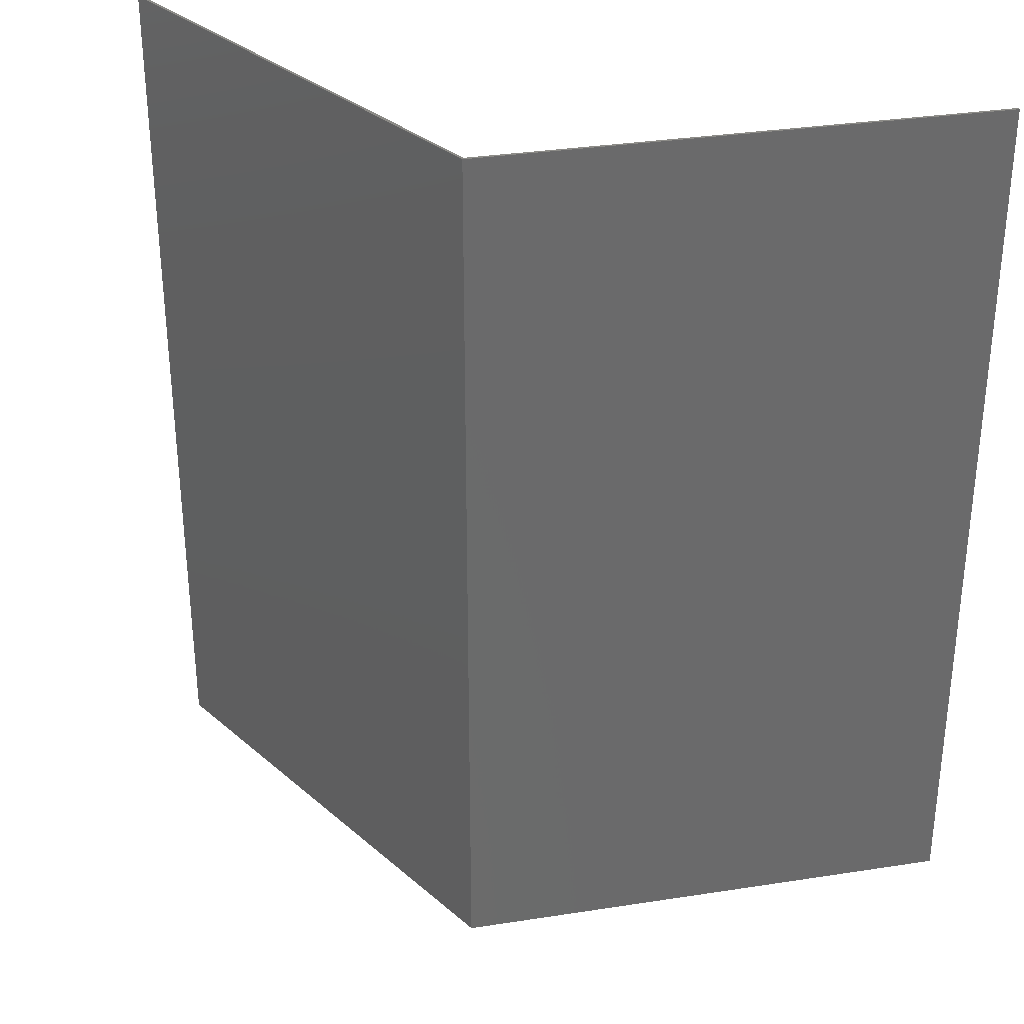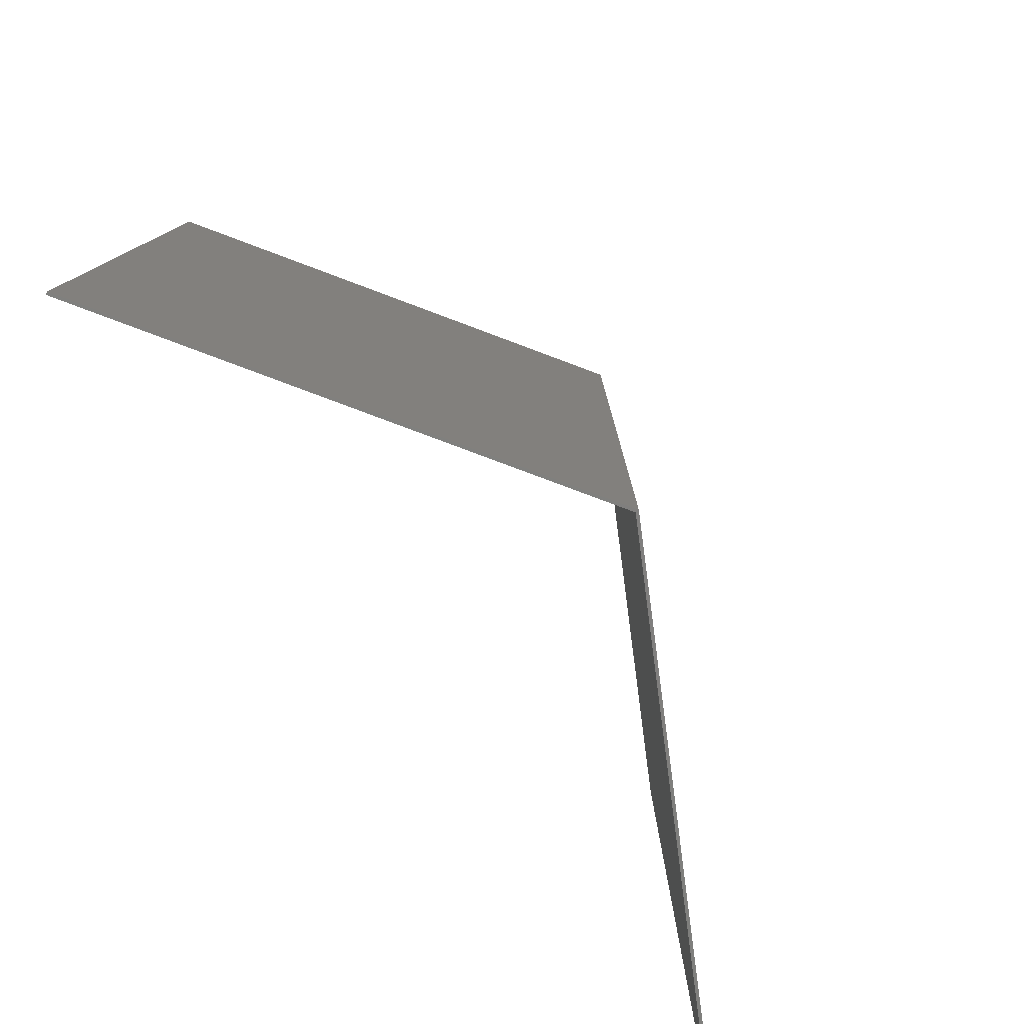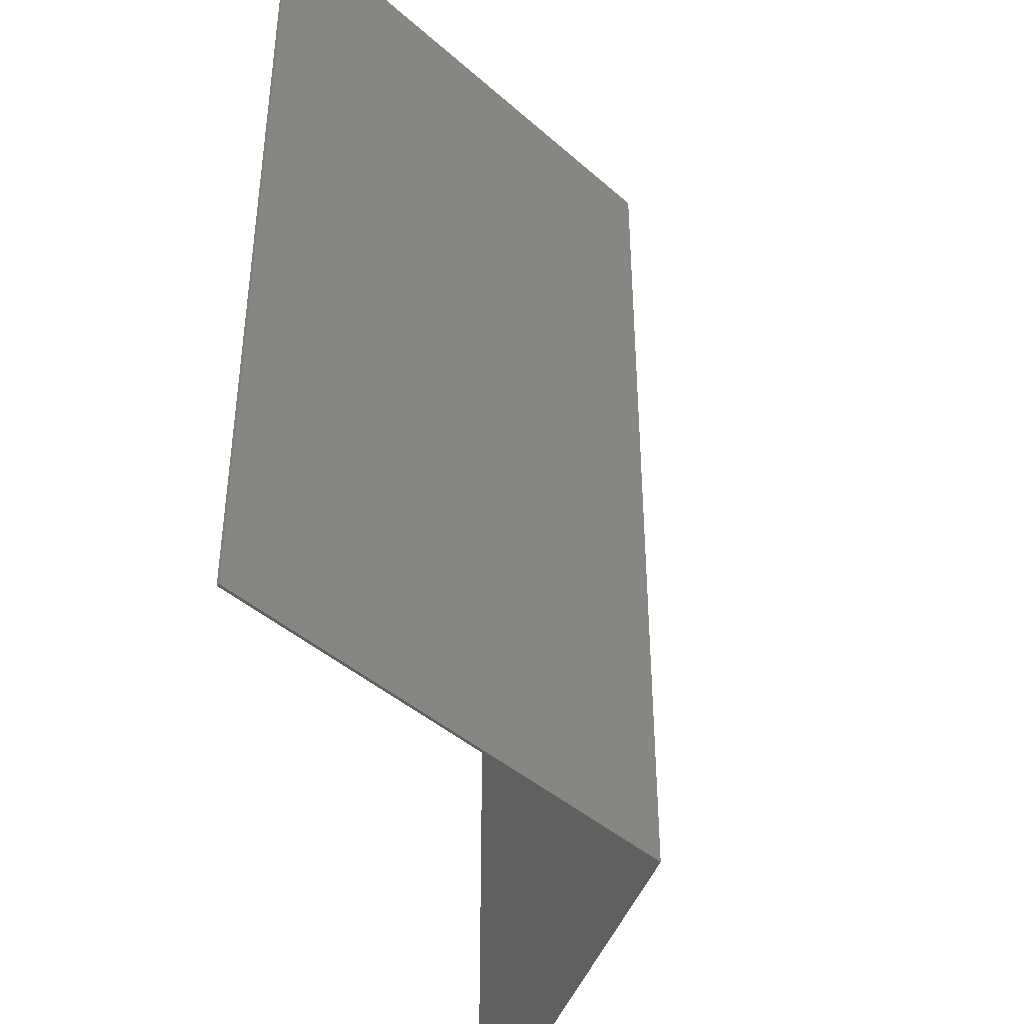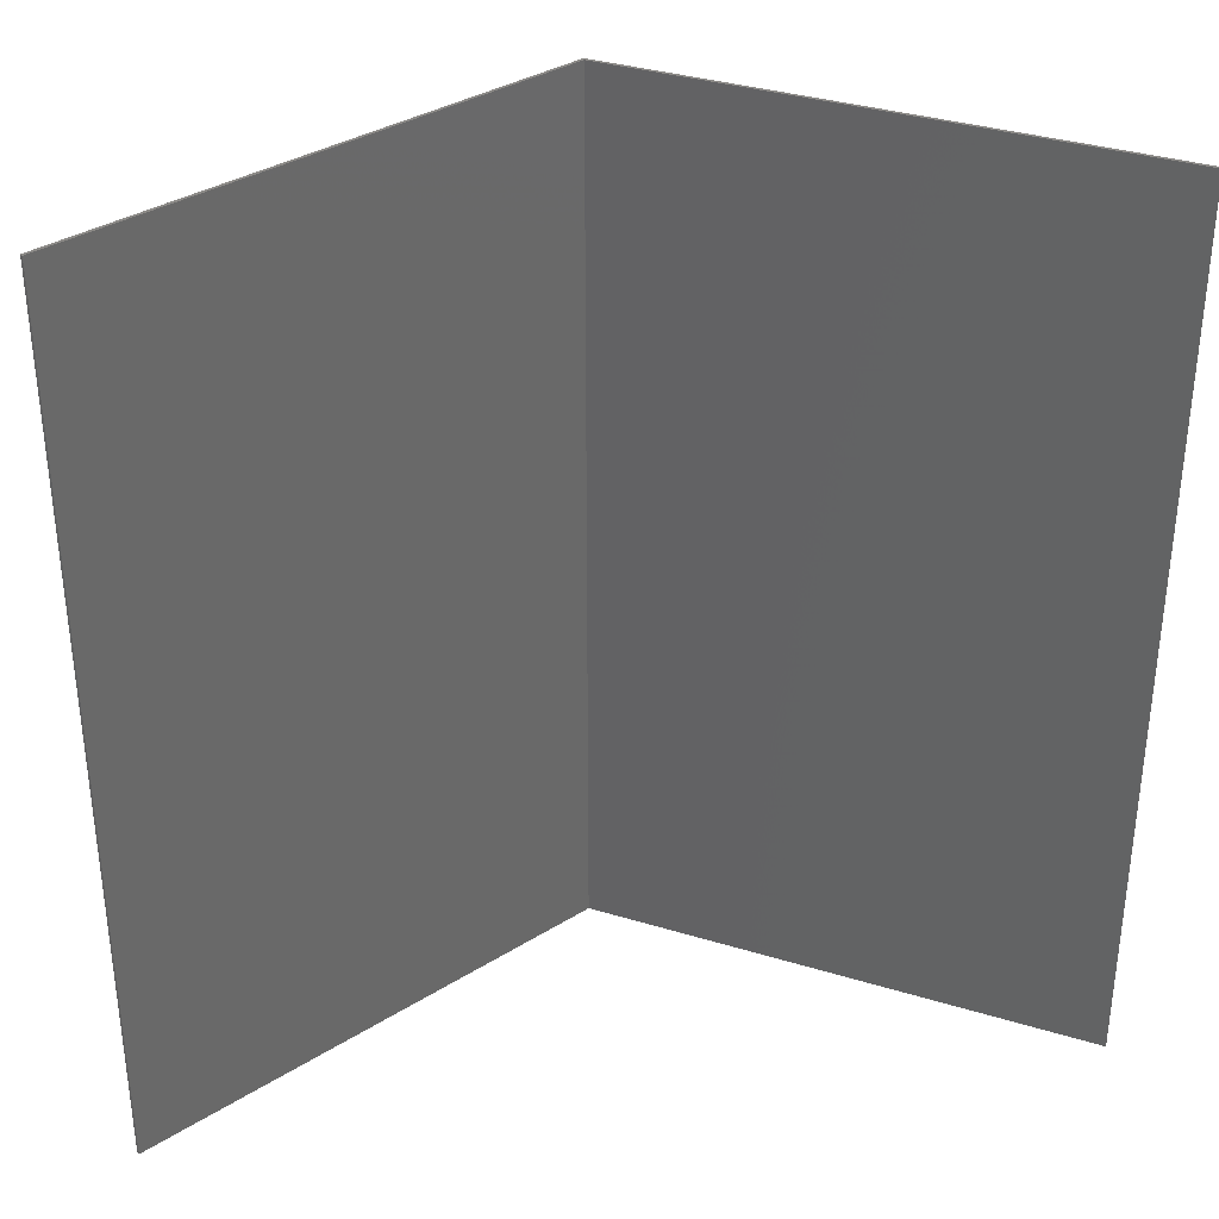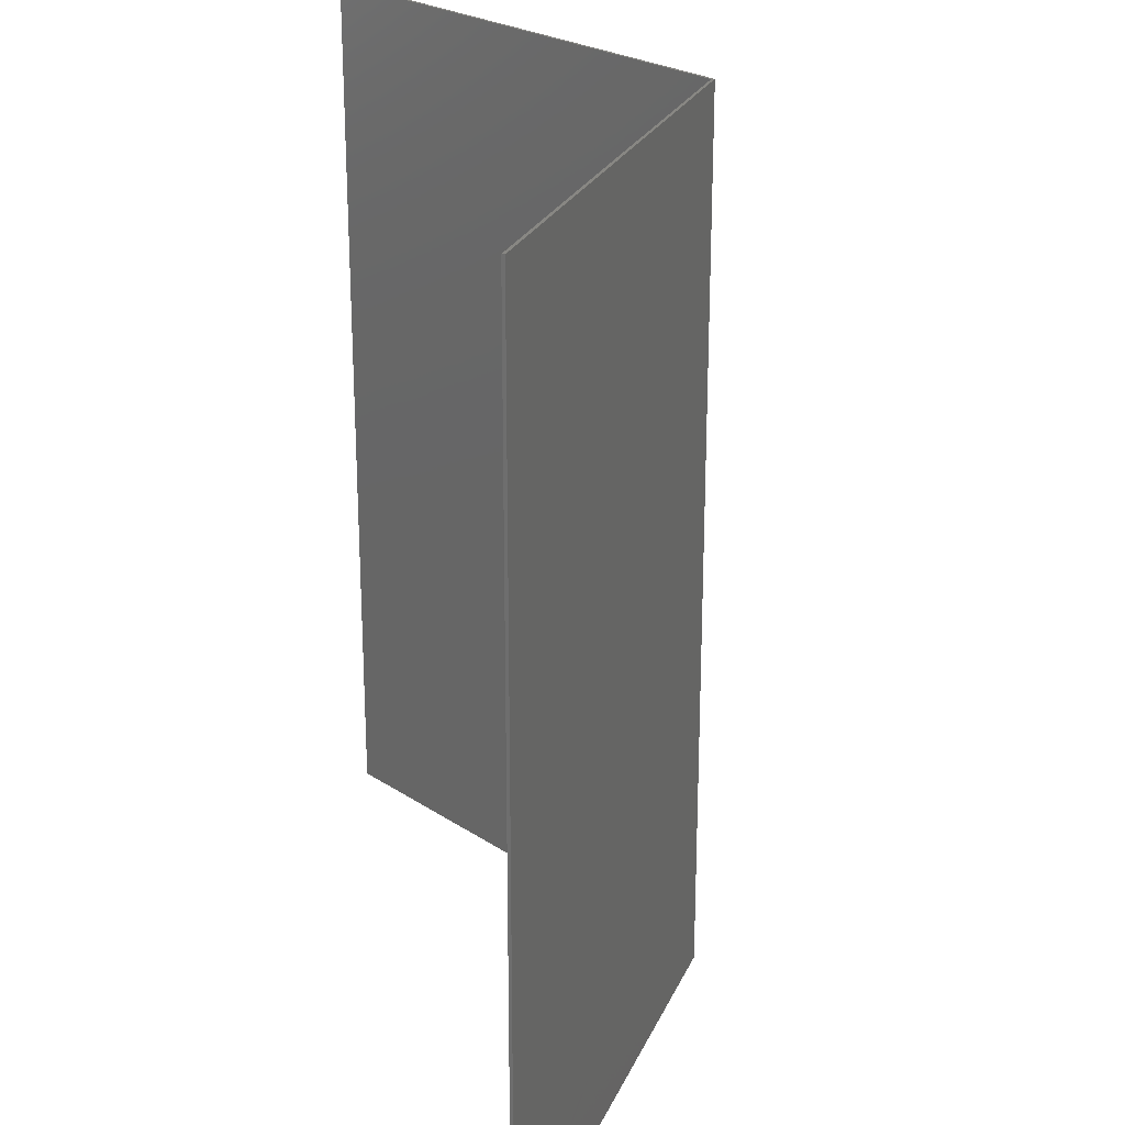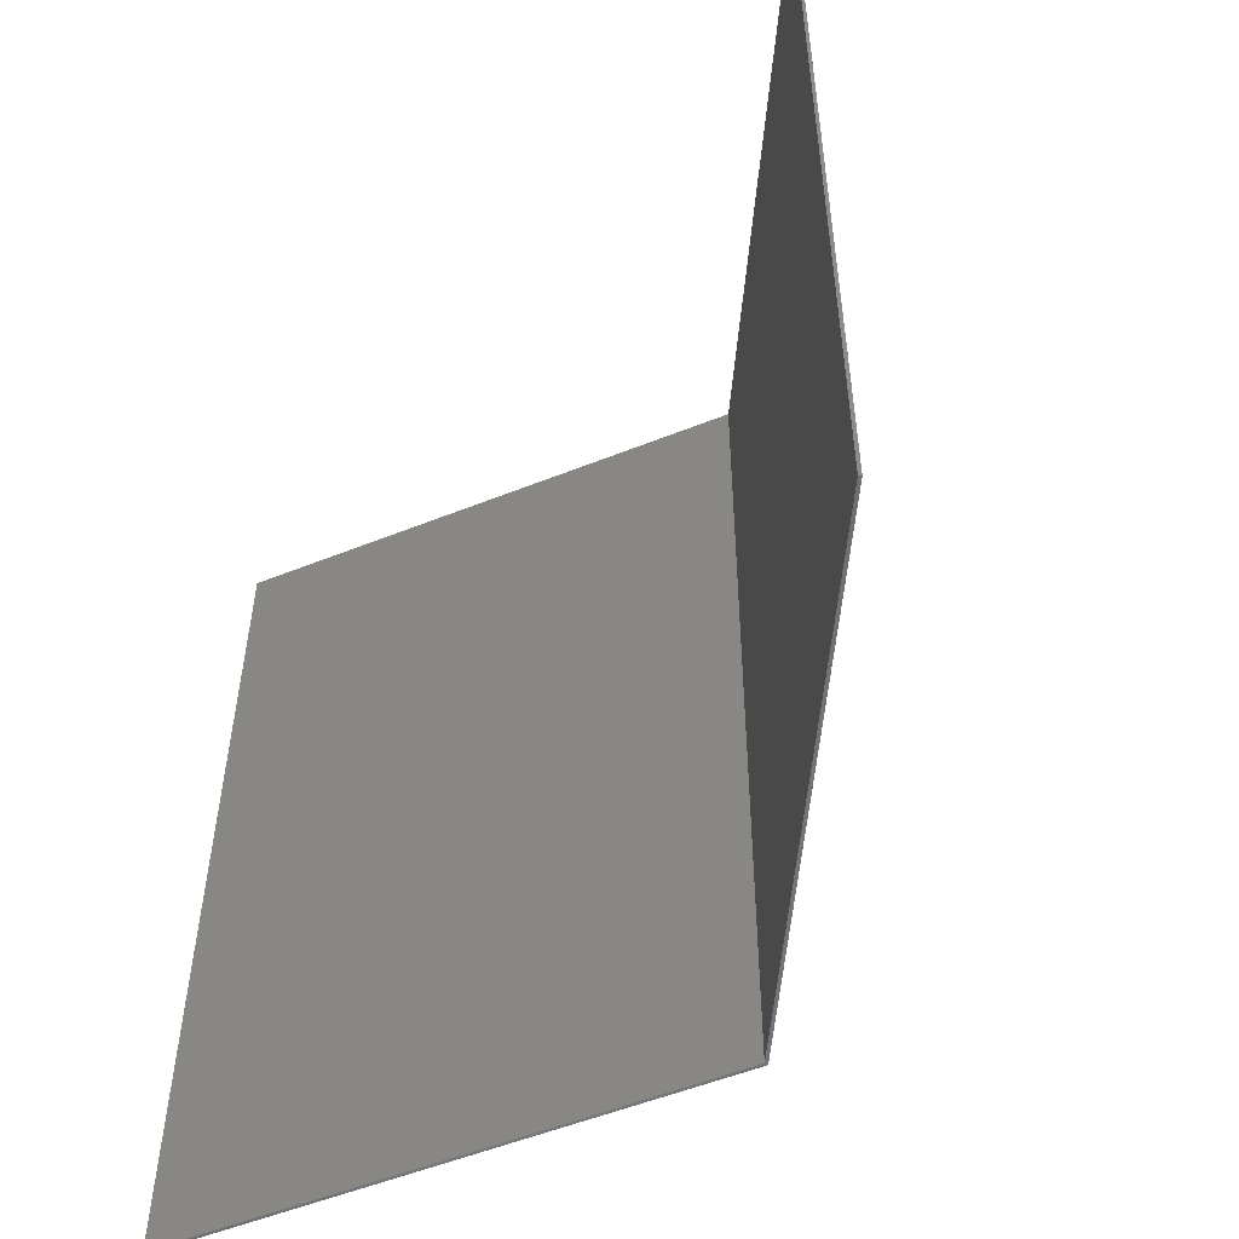
<metadata>
{"format":"stl","ext":"stl","renderer":"f3d","projection":"perspective","resolution":1024,"background":"white","views":[{"elev":32.6,"azim":18.8,"up":"+Z"},{"elev":-79.6,"azim":-51.5,"up":"+Z"},{"elev":-42.6,"azim":-77.4,"up":"+Z"},{"elev":35.0,"azim":171.1,"up":"+Z"},{"elev":24.5,"azim":-101.6,"up":"+Z"},{"elev":-54.0,"azim":-125.9,"up":"+Z"}]}
</metadata>
<code>
# stl→obj: 135 verts, 250 faces
v 15.03 9.034 15.2
v 15.03 9.034 -15.2
v 0 0 -15.2
v 0 0 15.2
v 0 -0.1164 15.2
v 15.09 8.948 15.2
v 15.09 8.948 -15.2
v 0 -0.1164 -15.2
v 7.509 4.395 9.84
v 7.852 4.601 9.84
v 7.849 4.6 9.892
v 7.84 4.594 9.944
v 7.826 4.586 9.993
v 7.806 4.574 10.04
v 7.781 4.559 10.08
v 7.751 4.541 10.12
v 7.718 4.521 10.16
v 7.68 4.498 10.19
v 7.64 4.474 10.21
v 7.598 4.449 10.23
v 7.553 4.422 10.24
v 7.509 4.395 10.24
v 3.833 2.187 7.366
v 1.736 0.9264 4.262
v 4.78 2.756 2.527
v 7.671 4.493 3.971
v 1.392 0.72 2.505
v 2.127 1.162 -1.354
v 6.033 3.509 -0.64
v 0 -0.1164 9.52
v 0.7725 0.3478 5.672
v 2.262 1.243 10.91
v 0 -0.1164 1.723
v 0 -0.1164 -7.678
v 1.817 0.9753 -6.249
v 3.429 1.944 -4.6
v 4.842 2.793 -2.72
v 6.981 4.079 1.603
v 7.849 4.6 6.424
v 6.857 4.004 10.25
v 4.54 2.611 10.38
v 0 -0.1164 11.82
v 0 -0.1164 3.8
v 0 -0.1164 -8.518
v 0.3559 0.0974 -8.288
v 2.208 1.21 -6.844
v 3.884 2.217 -5.131
v 5.353 3.1 -3.176
v 6.59 3.843 -1.015
v 7.576 4.436 1.316
v 8.292 4.866 3.777
v 8.487 4.983 6.326
v 8.469 4.972 9.84
v 2.427 1.342 11.63
v 0 -0.1164 12.63
v 4.623 2.662 11.12
v 6.857 4.004 10.95
v 7.852 4.601 10.84
v 7.509 4.395 10.92
v 8.16 4.787 10.56
v 8.366 4.91 10.2
v 8.958 5.266 10.52
v 8.958 5.266 9.164
v 13.47 7.975 9.164
v 13.47 7.975 10.52
v 8.958 5.266 8.116
v 8.958 5.266 6.764
v 13.47 7.975 6.764
v 13.47 7.975 8.116
v 8.958 5.266 5.716
v 8.786 5.163 4.364
v 13.29 7.872 4.364
v 13.47 7.975 5.716
v -15.03 9.034 -15.2
v -15.03 9.034 15.2
v -15.09 8.948 15.2
v -15.09 8.948 -15.2
v -7.509 4.395 9.84
v -7.849 4.6 9.892
v -7.852 4.601 9.84
v -7.84 4.594 9.944
v -7.826 4.586 9.993
v -7.806 4.574 10.04
v -7.781 4.559 10.08
v -7.751 4.541 10.12
v -7.718 4.521 10.16
v -7.68 4.498 10.19
v -7.64 4.474 10.21
v -7.598 4.449 10.23
v -7.553 4.422 10.24
v -7.509 4.395 10.24
v -3.833 2.187 7.366
v -4.78 2.756 2.527
v -1.736 0.9264 4.262
v -7.671 4.493 3.971
v -2.127 1.162 -1.354
v -1.392 0.72 2.505
v -6.033 3.509 -0.64
v -0.7725 0.3478 5.672
v -2.262 1.243 10.91
v -1.817 0.9753 -6.249
v -3.429 1.944 -4.6
v -4.842 2.793 -2.72
v -6.981 4.079 1.603
v -7.849 4.6 6.424
v -6.857 4.004 10.25
v -4.54 2.611 10.38
v -0.3559 0.0974 -8.288
v -2.208 1.21 -6.844
v -3.884 2.217 -5.131
v -5.353 3.1 -3.176
v -6.59 3.843 -1.015
v -7.576 4.436 1.316
v -8.292 4.866 3.777
v -8.487 4.983 6.326
v -8.469 4.972 9.84
v -2.427 1.342 11.63
v -4.623 2.662 11.12
v -6.857 4.004 10.95
v -7.852 4.601 10.84
v -7.509 4.395 10.92
v -8.16 4.787 10.56
v -8.366 4.91 10.2
v -8.958 5.266 10.52
v -13.47 7.975 9.164
v -8.958 5.266 9.164
v -13.47 7.975 10.52
v -8.958 5.266 8.116
v -13.47 7.975 6.764
v -8.958 5.266 6.764
v -13.47 7.975 8.116
v -8.958 5.266 5.716
v -13.29 7.872 4.364
v -8.786 5.163 4.364
v -13.47 7.975 5.716
f 1 2 3
f 3 4 1
f 5 6 1
f 1 4 5
f 7 8 3
f 3 2 7
f 6 7 2
f 2 1 6
f 9 10 11
f 9 11 12
f 9 12 13
f 9 13 14
f 9 14 15
f 9 15 16
f 9 16 17
f 9 17 18
f 9 18 19
f 9 19 20
f 9 20 21
f 9 21 22
f 23 24 25
f 25 26 23
f 25 27 28
f 28 29 25
f 30 31 23
f 23 32 30
f 28 33 34
f 34 35 28
f 28 35 36
f 36 37 28
f 29 28 37
f 25 29 38
f 38 26 25
f 23 26 39
f 39 10 23
f 10 9 23
f 23 9 22
f 22 40 23
f 41 23 40
f 32 23 41
f 42 30 32
f 31 43 24
f 24 23 31
f 24 43 27
f 27 25 24
f 27 43 33
f 33 28 27
f 34 44 45
f 45 35 34
f 35 45 46
f 46 36 35
f 36 46 47
f 47 37 36
f 37 47 48
f 48 29 37
f 29 48 49
f 49 38 29
f 38 49 50
f 50 26 38
f 26 50 51
f 51 39 26
f 39 51 52
f 52 53 39
f 54 55 42
f 42 32 54
f 56 54 32
f 32 41 56
f 57 56 41
f 41 40 57
f 58 59 22
f 22 19 58
f 60 58 19
f 19 16 60
f 61 60 16
f 16 13 61
f 53 61 13
f 13 10 53
f 53 10 39
f 57 40 22
f 22 59 57
f 62 63 64
f 64 65 62
f 66 67 68
f 68 69 66
f 70 71 72
f 72 73 70
f 30 43 31
f 44 8 7
f 7 45 44
f 46 45 7
f 47 46 7
f 48 47 7
f 49 48 7
f 50 49 7
f 51 50 7
f 7 71 51
f 72 71 7
f 6 5 55
f 55 54 6
f 6 54 56
f 56 57 6
f 6 57 59
f 6 59 58
f 6 58 60
f 60 62 6
f 6 62 65
f 6 65 64
f 60 61 62
f 62 61 53
f 53 63 62
f 66 63 53
f 53 52 66
f 66 52 67
f 64 63 66
f 66 69 64
f 6 64 69
f 6 69 68
f 68 7 6
f 70 67 52
f 52 71 70
f 52 51 71
f 68 67 70
f 70 73 68
f 73 72 7
f 68 73 7
f 4 3 74
f 74 75 4
f 4 75 76
f 76 5 4
f 74 3 8
f 8 77 74
f 75 74 77
f 77 76 75
f 78 79 80
f 78 81 79
f 78 82 81
f 78 83 82
f 78 84 83
f 78 85 84
f 78 86 85
f 78 87 86
f 78 88 87
f 78 89 88
f 78 90 89
f 78 91 90
f 92 93 94
f 93 92 95
f 93 96 97
f 96 93 98
f 30 92 99
f 92 30 100
f 96 34 33
f 34 96 101
f 96 102 101
f 102 96 103
f 98 103 96
f 93 104 98
f 104 93 95
f 92 105 95
f 105 92 80
f 80 92 78
f 92 91 78
f 91 92 106
f 107 106 92
f 100 107 92
f 42 100 30
f 99 94 43
f 94 99 92
f 94 97 43
f 97 94 93
f 97 33 43
f 33 97 96
f 34 108 44
f 108 34 101
f 101 109 108
f 109 101 102
f 102 110 109
f 110 102 103
f 103 111 110
f 111 103 98
f 98 112 111
f 112 98 104
f 104 113 112
f 113 104 95
f 95 114 113
f 114 95 105
f 105 115 114
f 115 105 116
f 117 42 55
f 42 117 100
f 118 100 117
f 100 118 107
f 119 107 118
f 107 119 106
f 120 91 121
f 91 120 88
f 122 88 120
f 88 122 85
f 123 85 122
f 85 123 82
f 116 82 123
f 82 116 80
f 116 105 80
f 119 91 106
f 91 119 121
f 124 125 126
f 125 124 127
f 128 129 130
f 129 128 131
f 132 133 134
f 133 132 135
f 30 99 43
f 44 77 8
f 77 44 108
f 109 77 108
f 110 77 109
f 111 77 110
f 112 77 111
f 113 77 112
f 114 77 113
f 77 114 134
f 133 77 134
f 76 55 5
f 55 76 117
f 76 118 117
f 118 76 119
f 76 121 119
f 76 120 121
f 76 122 120
f 122 76 124
f 76 127 124
f 76 125 127
f 122 124 123
f 124 116 123
f 116 124 126
f 128 116 126
f 116 128 115
f 128 130 115
f 125 128 126
f 128 125 131
f 76 131 125
f 76 129 131
f 129 76 77
f 132 115 130
f 115 132 134
f 115 134 114
f 129 132 130
f 132 129 135
f 135 77 133
f 129 77 135

</code>
